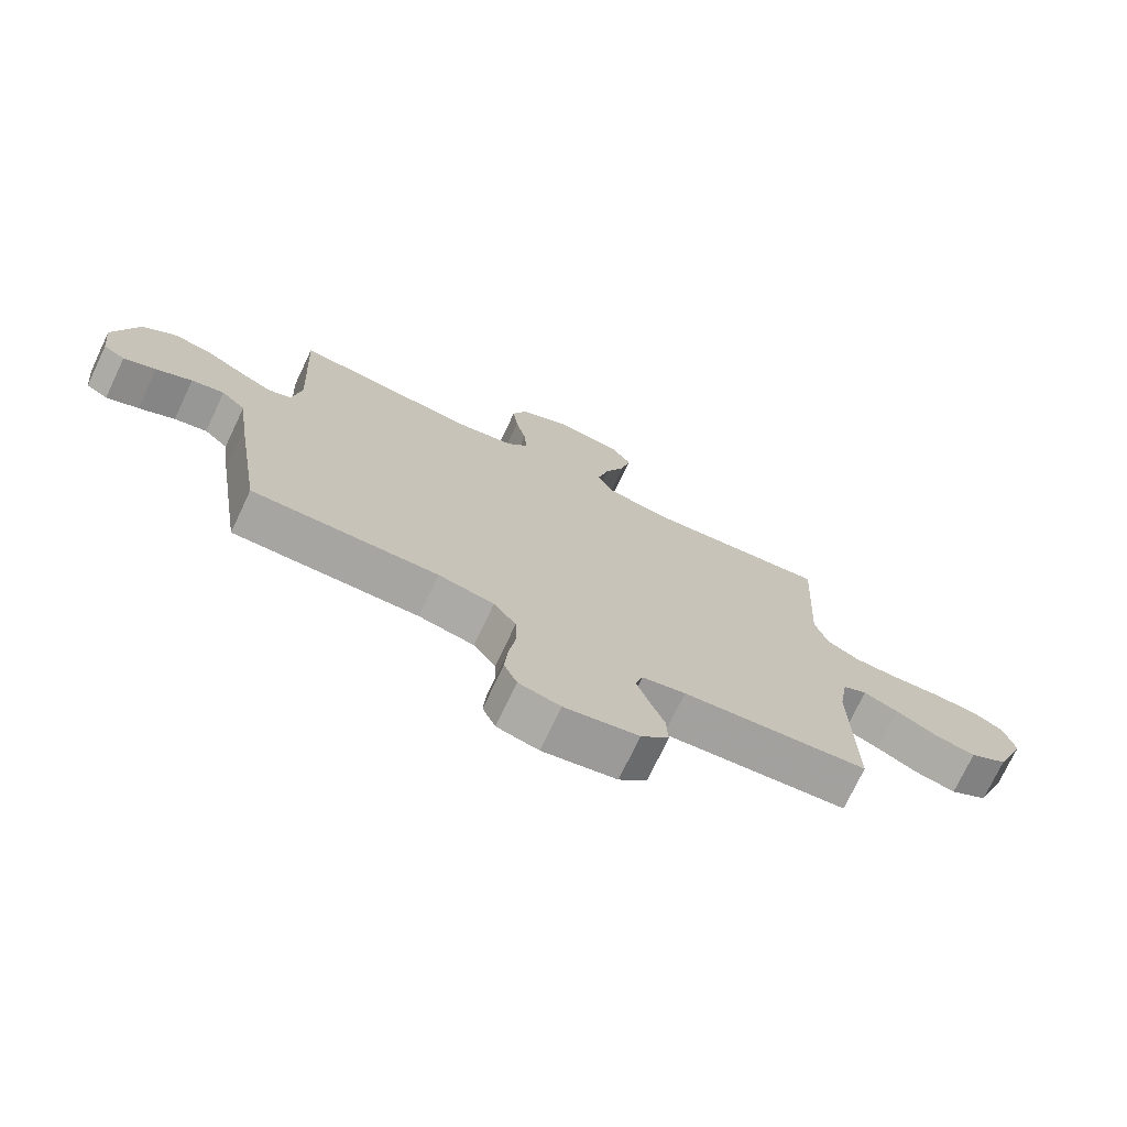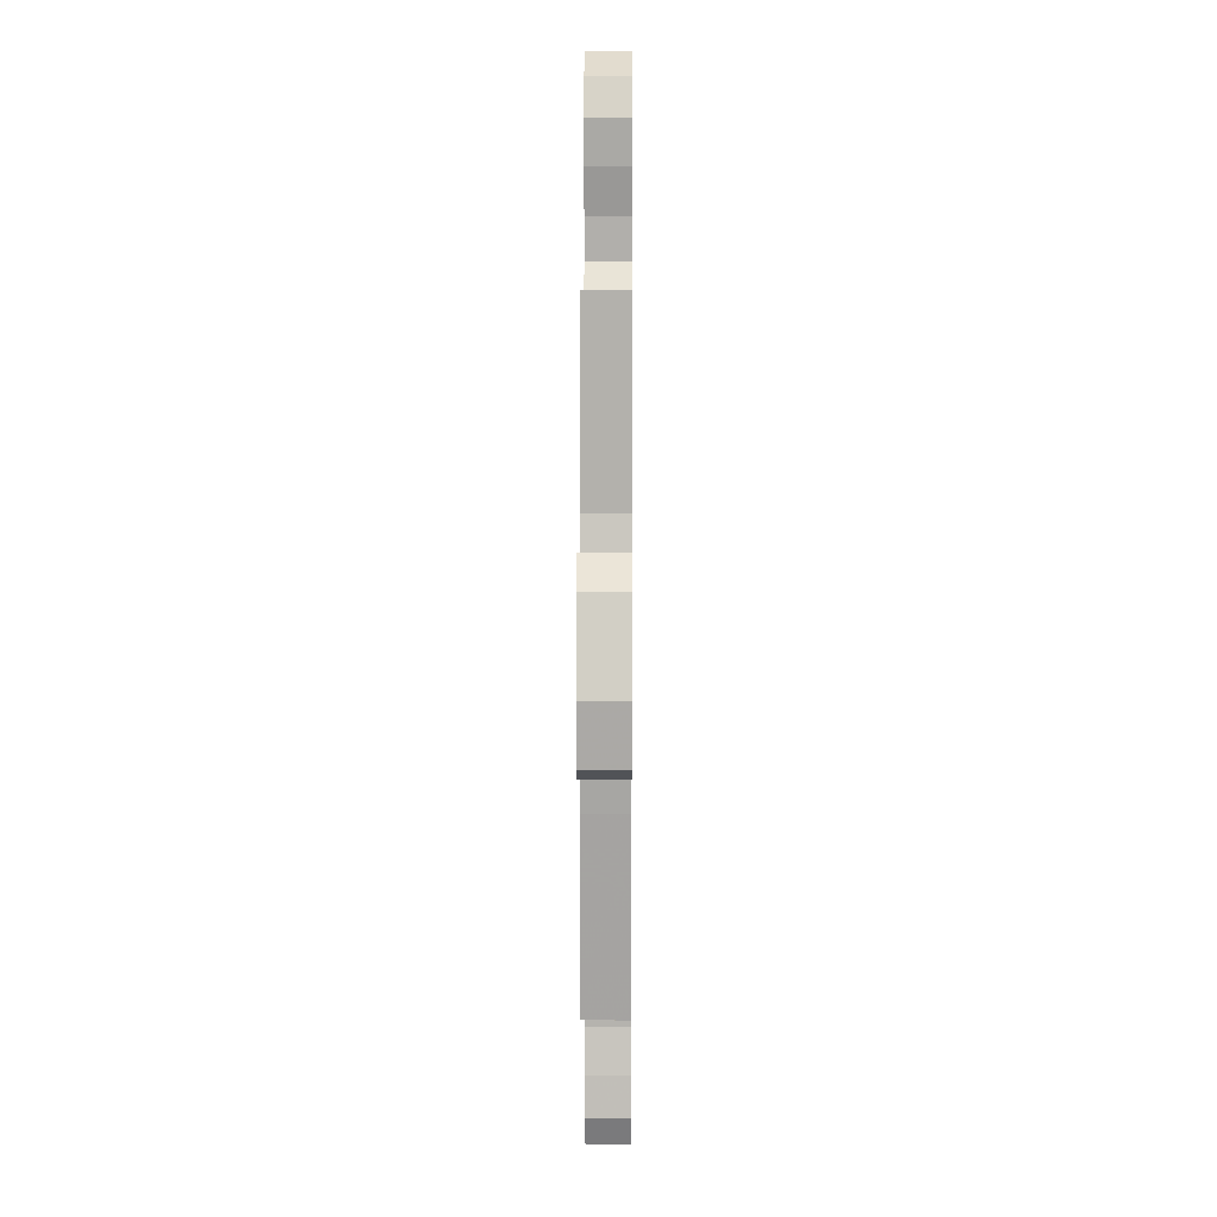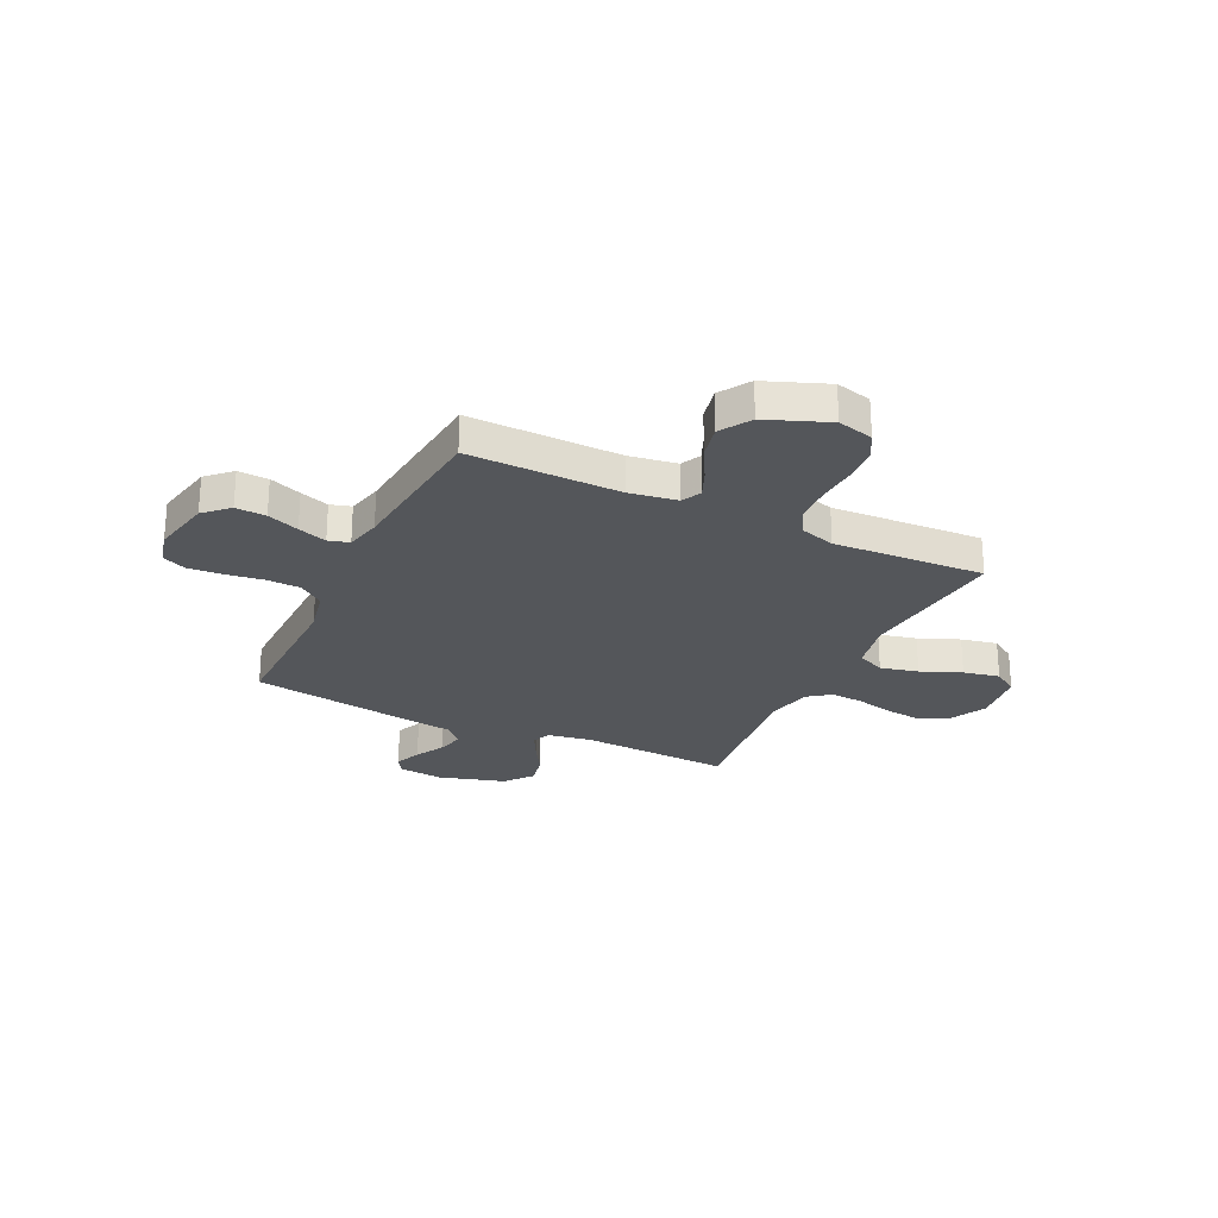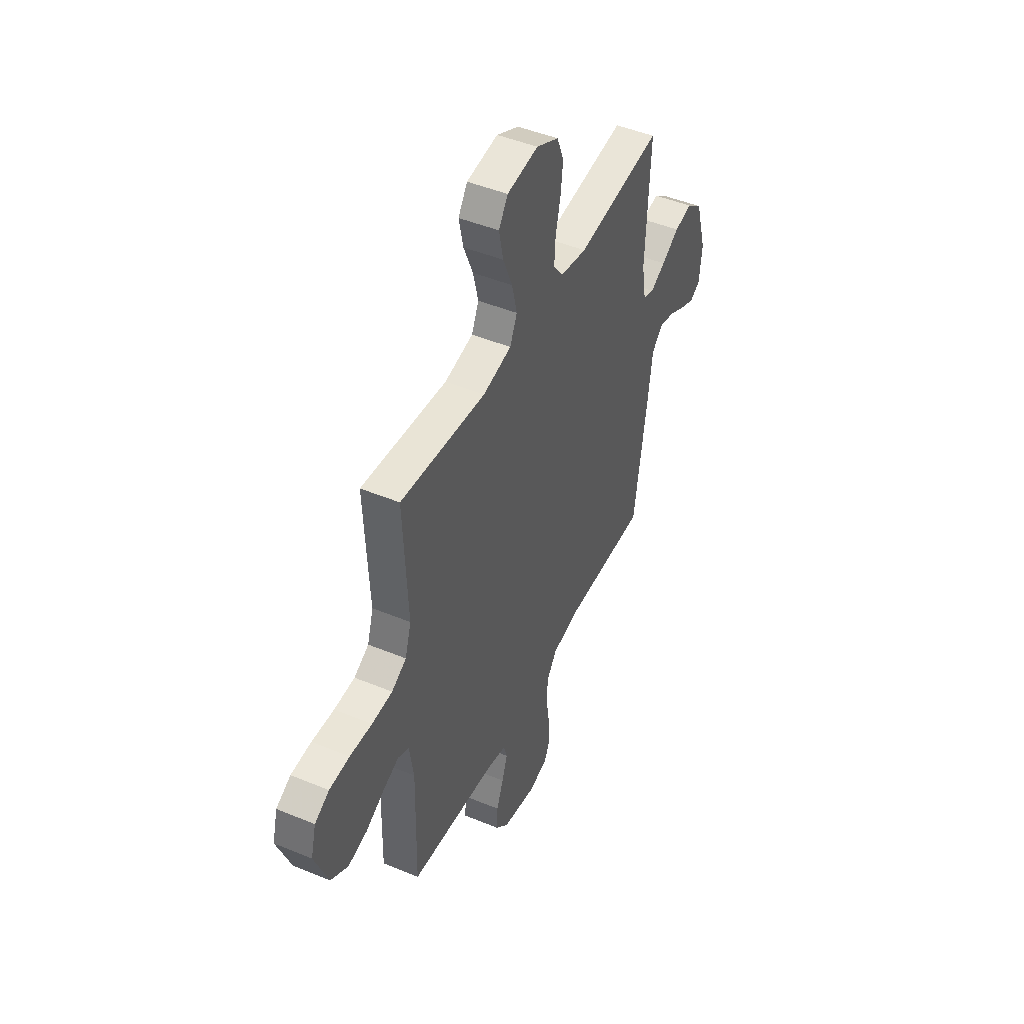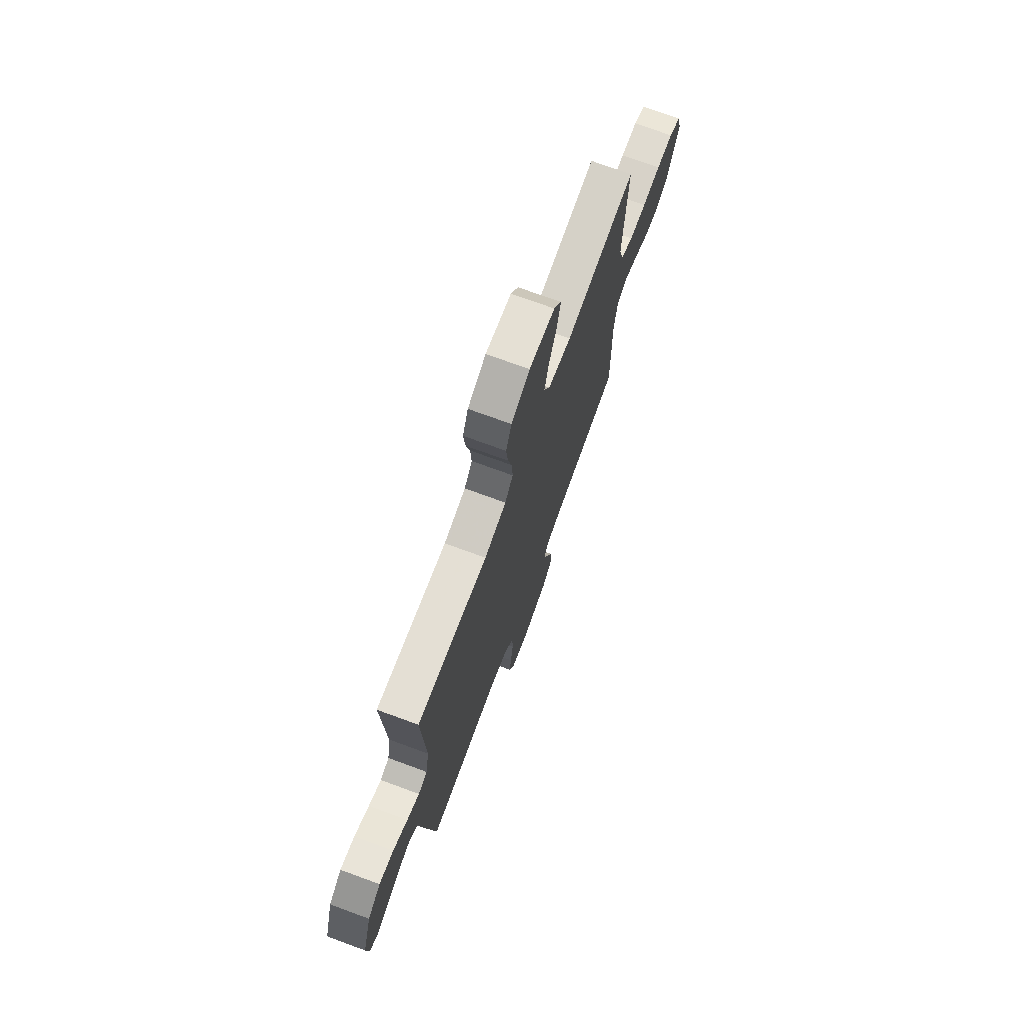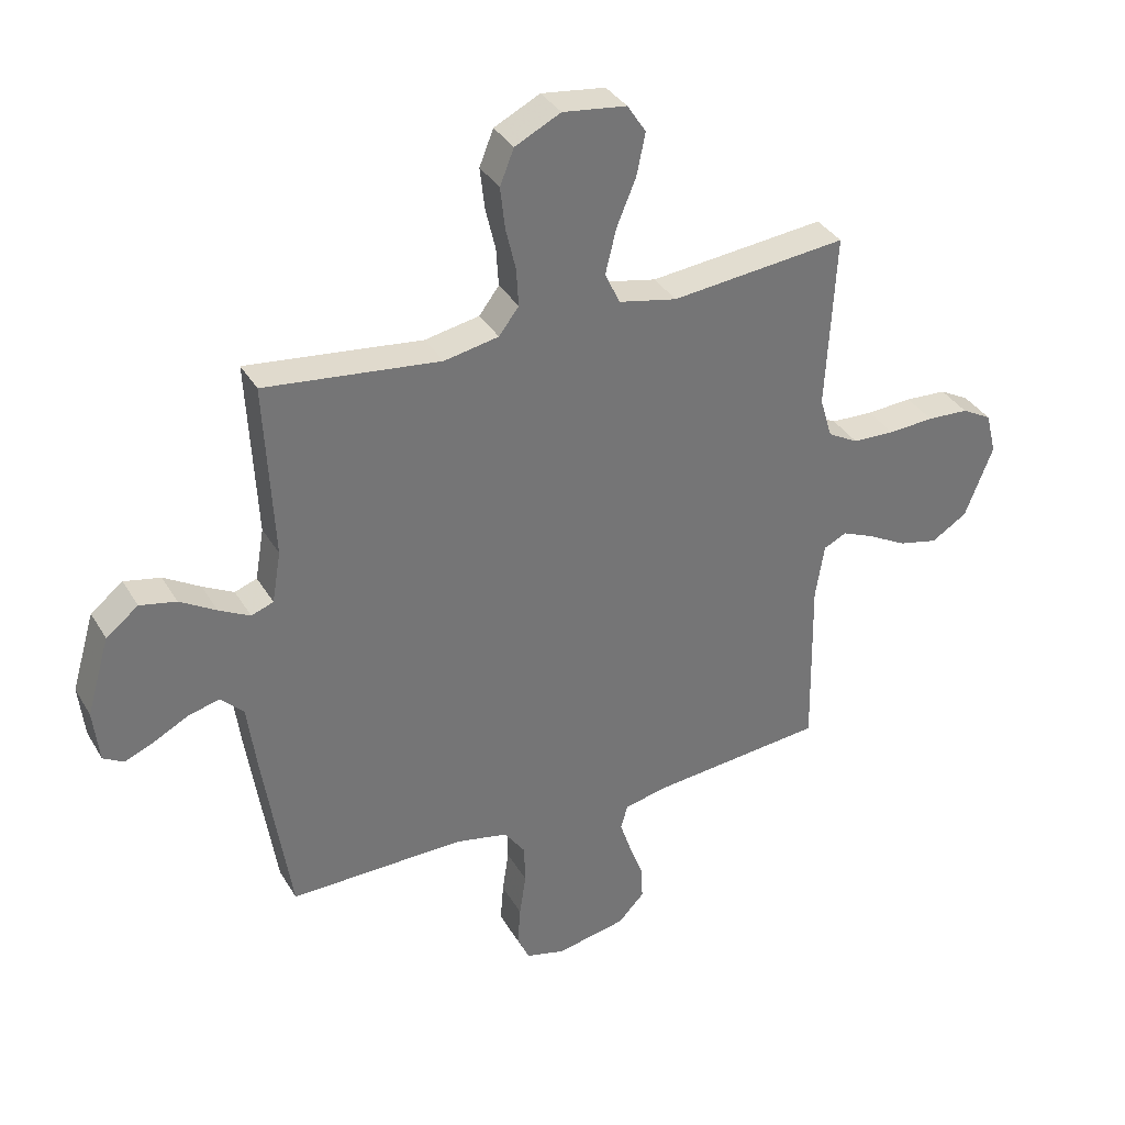
<metadata>
{"format":"obj","ext":"obj","renderer":"f3d","projection":"perspective","resolution":1024,"background":"white","views":[{"elev":-73.9,"azim":154.6,"up":"+Z"},{"elev":8.1,"azim":90.4,"up":"+Z"},{"elev":-25.7,"azim":-115.7,"up":"+Y"},{"elev":46.8,"azim":-64.8,"up":"+Z"},{"elev":73.2,"azim":110.2,"up":"+Z"},{"elev":35.3,"azim":153.2,"up":"+Z"}]}
</metadata>
<code>
v -0.5 0.07 0.5
v -0.2 0.07 0.469
v -0.1 0.07 0.49
v -0.075 0.07 0.545
v -0.093 0.07 0.62
v -0.126 0.07 0.7
v -0.141 0.07 0.772
v -0.109 0.07 0.821
v 0 0.07 0.835
v 0.078 0.07 0.796
v 0.102 0.07 0.736
v 0.094 0.07 0.665
v 0.077 0.07 0.593
v 0.073 0.07 0.528
v 0.107 0.07 0.483
v 0.2 0.07 0.465
v 0.5 0.07 0.5
v 0.485 0.07 0.2
v 0.5 0.07 0.112
v 0.538 0.07 0.098
v 0.591 0.07 0.126
v 0.653 0.07 0.163
v 0.715 0.07 0.176
v 0.77 0.07 0.133
v 0.809 0.07 0
v 0.799 0.07 -0.09
v 0.764 0.07 -0.11
v 0.712 0.07 -0.088
v 0.654 0.07 -0.057
v 0.601 0.07 -0.044
v 0.562 0.07 -0.082
v 0.546 0.07 -0.2
v 0.5 0.07 -0.5
v 0.2 0.07 -0.496
v 0.11 0.07 -0.515
v 0.074 0.07 -0.565
v 0.072 0.07 -0.632
v 0.083 0.07 -0.706
v 0.088 0.07 -0.772
v 0.067 0.07 -0.82
v 0 0.07 -0.837
v -0.119 0.07 -0.813
v -0.164 0.07 -0.766
v -0.161 0.07 -0.706
v -0.137 0.07 -0.643
v -0.118 0.07 -0.586
v -0.13 0.07 -0.545
v -0.2 0.07 -0.529
v -0.5 0.07 -0.5
v -0.495 0.07 -0.2
v -0.51 0.07 -0.105
v -0.549 0.07 -0.086
v -0.605 0.07 -0.11
v -0.671 0.07 -0.146
v -0.738 0.07 -0.161
v -0.799 0.07 -0.123
v -0.847 0.07 0
v -0.829 0.07 0.071
v -0.778 0.07 0.099
v -0.707 0.07 0.103
v -0.629 0.07 0.098
v -0.557 0.07 0.101
v -0.505 0.07 0.13
v -0.484 0.07 0.2
v -0.5 0 0.5
v -0.2 0 0.469
v -0.1 0 0.49
v -0.075 0 0.545
v -0.093 0 0.62
v -0.126 0 0.7
v -0.141 0 0.772
v -0.109 0 0.821
v 0 0 0.835
v 0.078 0 0.796
v 0.102 0 0.736
v 0.094 0 0.665
v 0.077 0 0.593
v 0.073 0 0.528
v 0.107 0 0.483
v 0.2 0 0.465
v 0.5 0 0.5
v 0.485 0 0.2
v 0.5 0 0.112
v 0.538 0 0.098
v 0.591 0 0.126
v 0.653 0 0.163
v 0.715 0 0.176
v 0.77 0 0.133
v 0.809 0 0
v 0.799 0 -0.09
v 0.764 0 -0.11
v 0.712 0 -0.088
v 0.654 0 -0.057
v 0.601 0 -0.044
v 0.562 0 -0.082
v 0.546 0 -0.2
v 0.5 0 -0.5
v 0.2 0 -0.496
v 0.11 0 -0.515
v 0.074 0 -0.565
v 0.072 0 -0.632
v 0.083 0 -0.706
v 0.088 0 -0.772
v 0.067 0 -0.82
v 0 0 -0.837
v -0.119 0 -0.813
v -0.164 0 -0.766
v -0.161 0 -0.706
v -0.137 0 -0.643
v -0.118 0 -0.586
v -0.13 0 -0.545
v -0.2 0 -0.529
v -0.5 0 -0.5
v -0.495 0 -0.2
v -0.51 0 -0.105
v -0.549 0 -0.086
v -0.605 0 -0.11
v -0.671 0 -0.146
v -0.738 0 -0.161
v -0.799 0 -0.123
v -0.847 0 0
v -0.829 0 0.071
v -0.778 0 0.099
v -0.707 0 0.103
v -0.629 0 0.098
v -0.557 0 0.101
v -0.505 0 0.13
v -0.484 0 0.2
f 59 60 61
f 58 59 61
f 57 58 61
f 56 57 61
f 55 56 61
f 54 55 61
f 53 54 61
f 52 53 61 62
f 51 52 62 63
f 48 49 50
f 51 63 64
f 50 51 64
f 48 50 64
f 47 48 64
f 43 44 45
f 42 43 45
f 41 42 45
f 40 41 45
f 39 40 45
f 38 39 45
f 37 38 45
f 36 37 45 46
f 35 36 46 47
f 31 32 33 34
f 64 1 2
f 47 64 2
f 35 47 2
f 34 35 2
f 31 34 2
f 27 28 29
f 26 27 29
f 25 26 29
f 24 25 29
f 23 24 29
f 22 23 29
f 21 22 29
f 20 21 29 30
f 16 17 18
f 15 16 18 19
f 11 12 13
f 10 11 13
f 9 10 13
f 8 9 13
f 7 8 13
f 6 7 13
f 5 6 13
f 4 5 13 14
f 3 4 14 15
f 3 15 19
f 2 3 19
f 31 2 19
f 19 20 30 31
f 125 124 123
f 125 123 122
f 125 122 121
f 125 121 120
f 125 120 119
f 125 119 118
f 125 118 117
f 126 125 117 116
f 127 126 116 115
f 114 113 112
f 128 127 115
f 128 115 114
f 128 114 112
f 128 112 111
f 109 108 107
f 109 107 106
f 109 106 105
f 109 105 104
f 109 104 103
f 109 103 102
f 109 102 101
f 110 109 101 100
f 111 110 100 99
f 98 97 96 95
f 66 65 128
f 66 128 111
f 66 111 99
f 66 99 98
f 66 98 95
f 93 92 91
f 93 91 90
f 93 90 89
f 93 89 88
f 93 88 87
f 93 87 86
f 93 86 85
f 94 93 85 84
f 82 81 80
f 83 82 80 79
f 77 76 75
f 77 75 74
f 77 74 73
f 77 73 72
f 77 72 71
f 77 71 70
f 77 70 69
f 78 77 69 68
f 79 78 68 67
f 83 79 67
f 83 67 66
f 83 66 95
f 95 94 84 83
f 1 65 66 2
f 2 66 67 3
f 3 67 68 4
f 4 68 69 5
f 5 69 70 6
f 6 70 71 7
f 7 71 72 8
f 8 72 73 9
f 9 73 74 10
f 10 74 75 11
f 11 75 76 12
f 12 76 77 13
f 13 77 78 14
f 14 78 79 15
f 15 79 80 16
f 16 80 81 17
f 17 81 82 18
f 18 82 83 19
f 19 83 84 20
f 20 84 85 21
f 21 85 86 22
f 22 86 87 23
f 23 87 88 24
f 24 88 89 25
f 25 89 90 26
f 26 90 91 27
f 27 91 92 28
f 28 92 93 29
f 29 93 94 30
f 30 94 95 31
f 31 95 96 32
f 32 96 97 33
f 33 97 98 34
f 34 98 99 35
f 35 99 100 36
f 36 100 101 37
f 37 101 102 38
f 38 102 103 39
f 39 103 104 40
f 40 104 105 41
f 41 105 106 42
f 42 106 107 43
f 43 107 108 44
f 44 108 109 45
f 45 109 110 46
f 46 110 111 47
f 47 111 112 48
f 48 112 113 49
f 49 113 114 50
f 50 114 115 51
f 51 115 116 52
f 52 116 117 53
f 53 117 118 54
f 54 118 119 55
f 55 119 120 56
f 56 120 121 57
f 57 121 122 58
f 58 122 123 59
f 59 123 124 60
f 60 124 125 61
f 61 125 126 62
f 62 126 127 63
f 63 127 128 64
f 64 128 65 1

</code>
